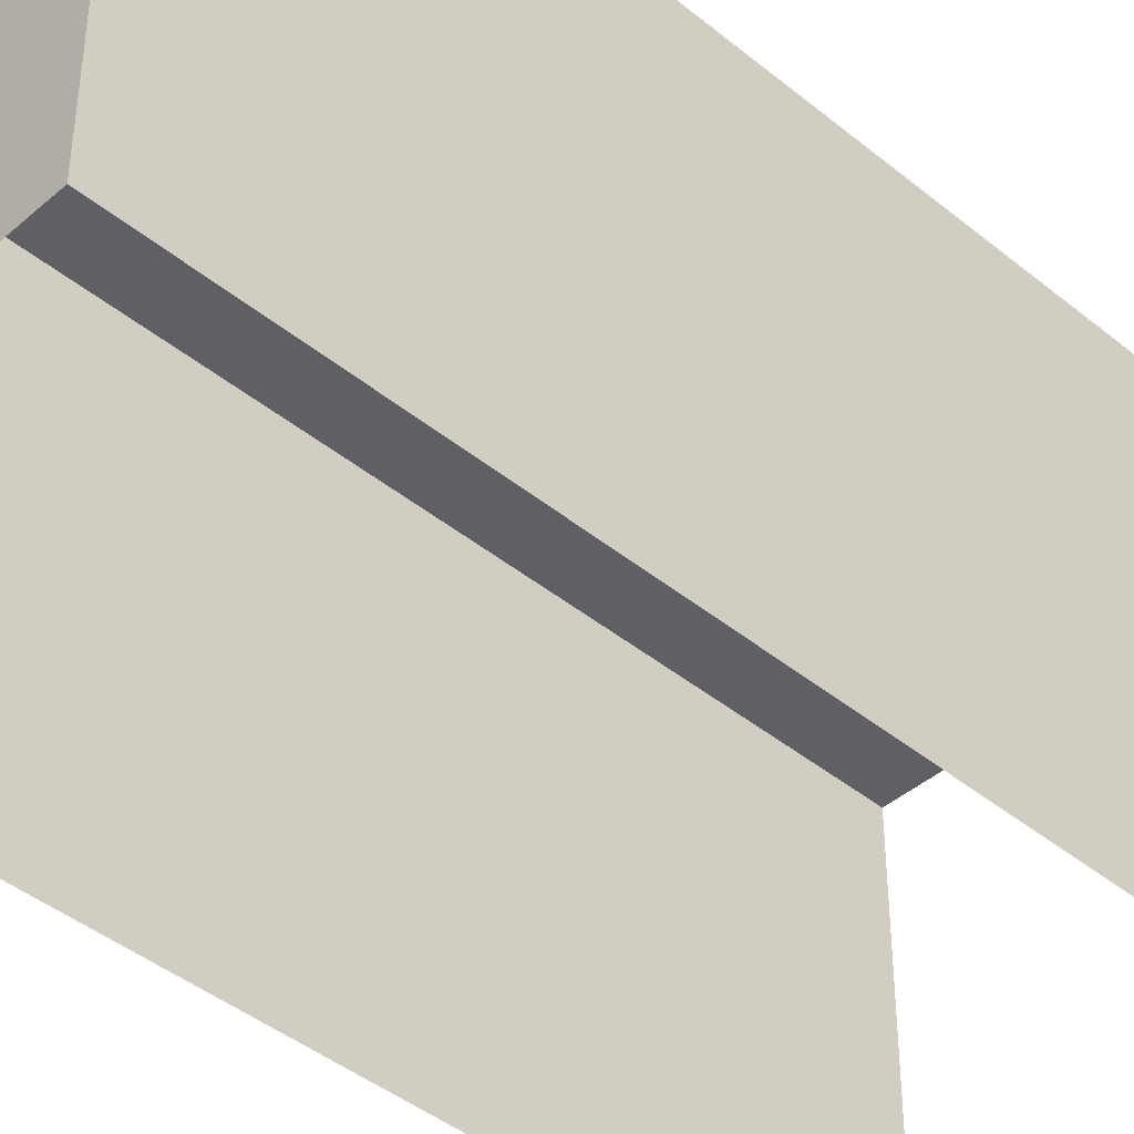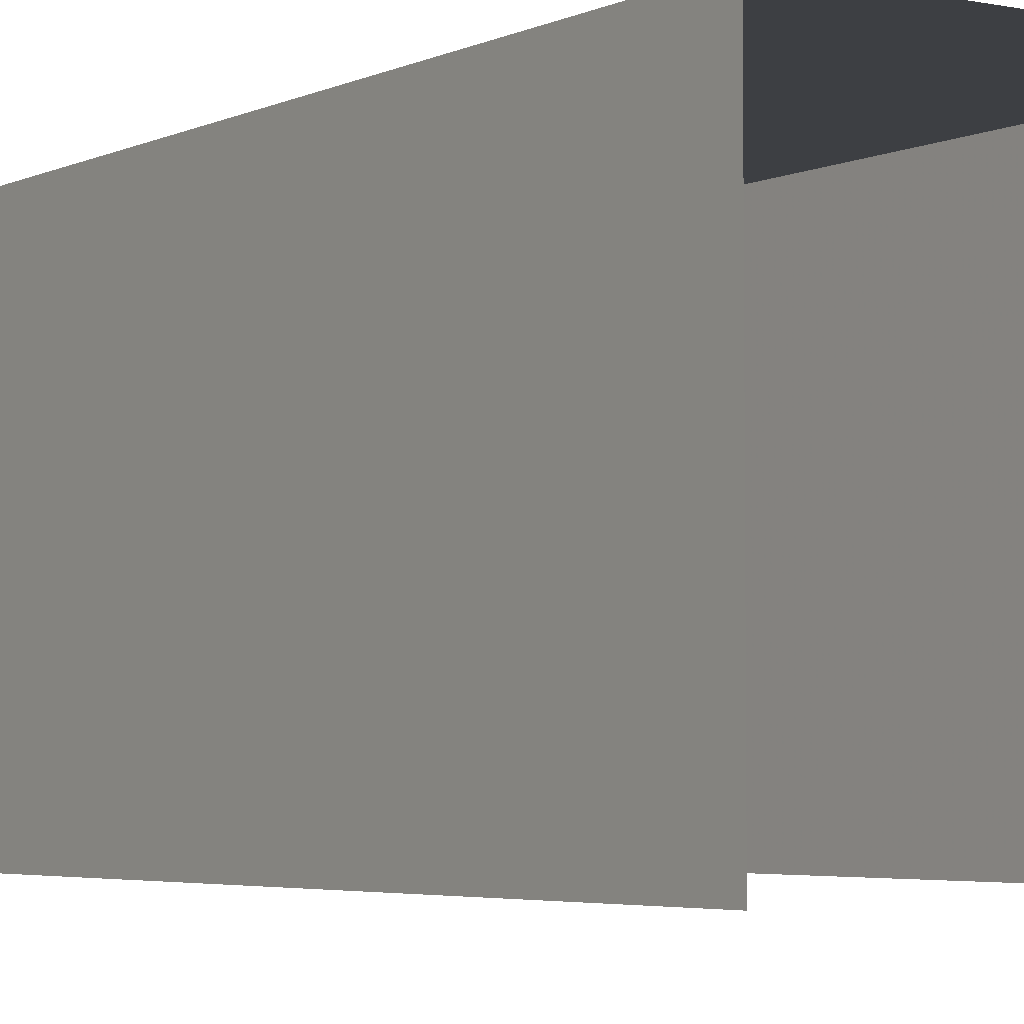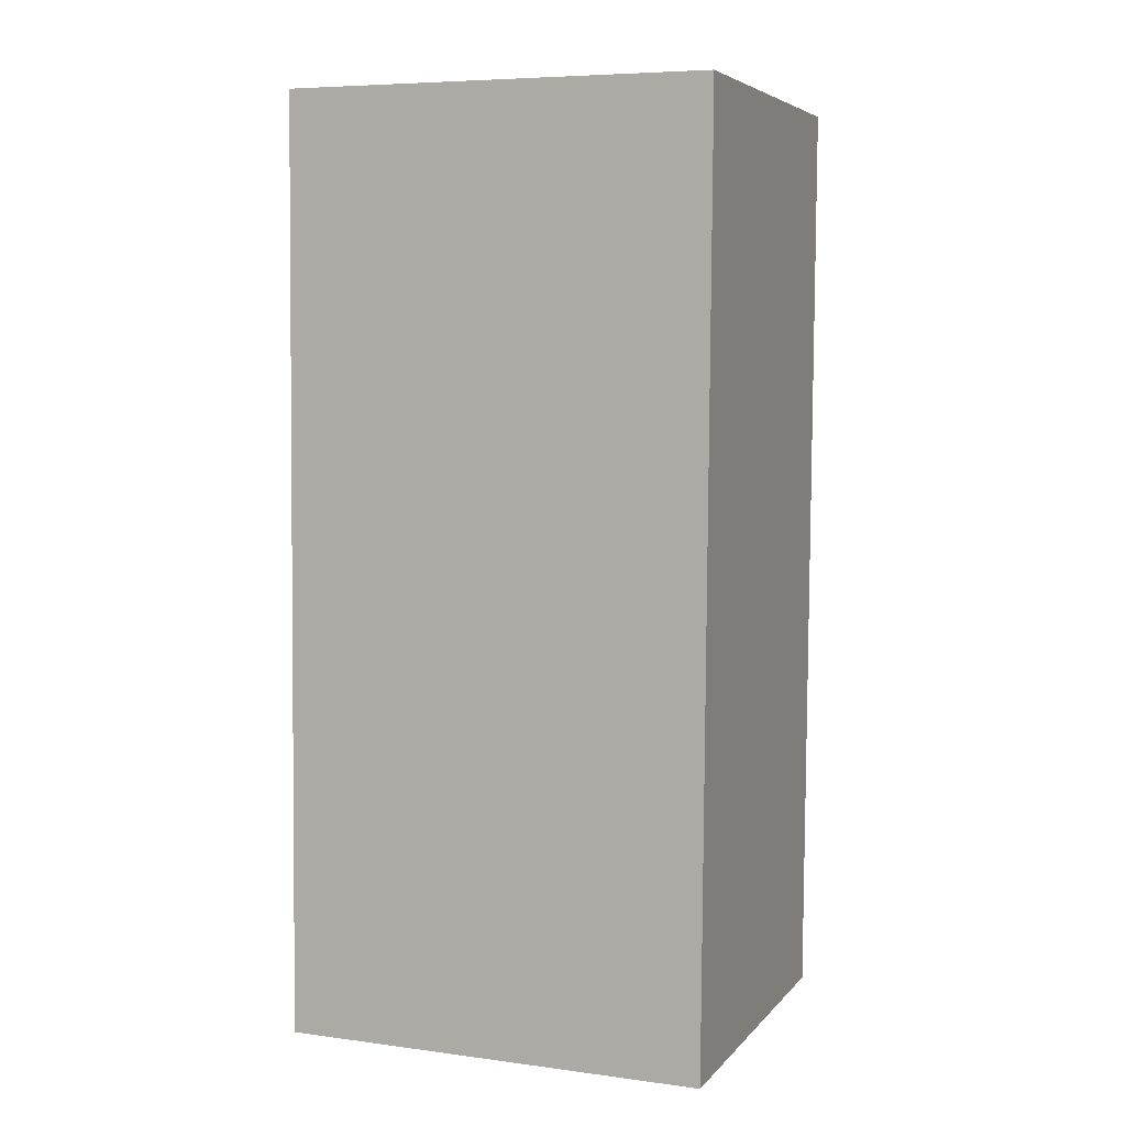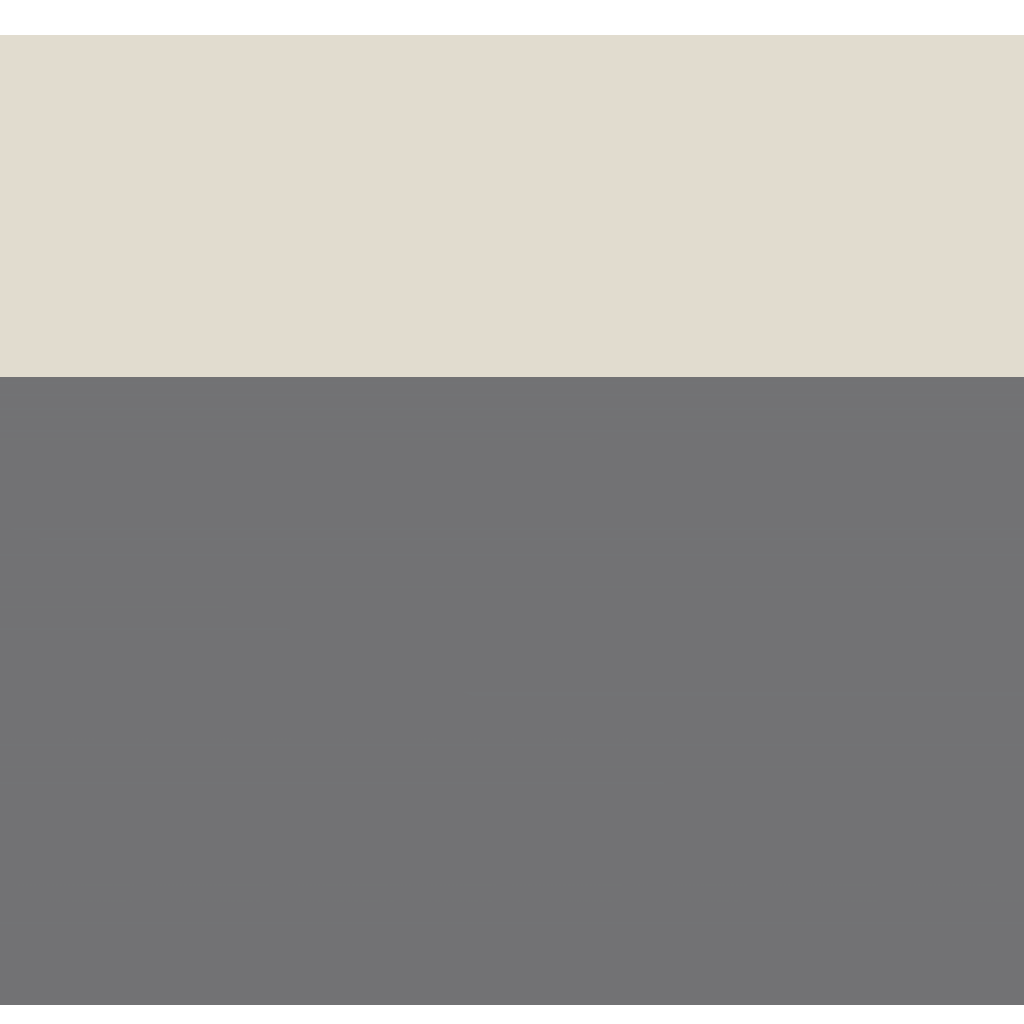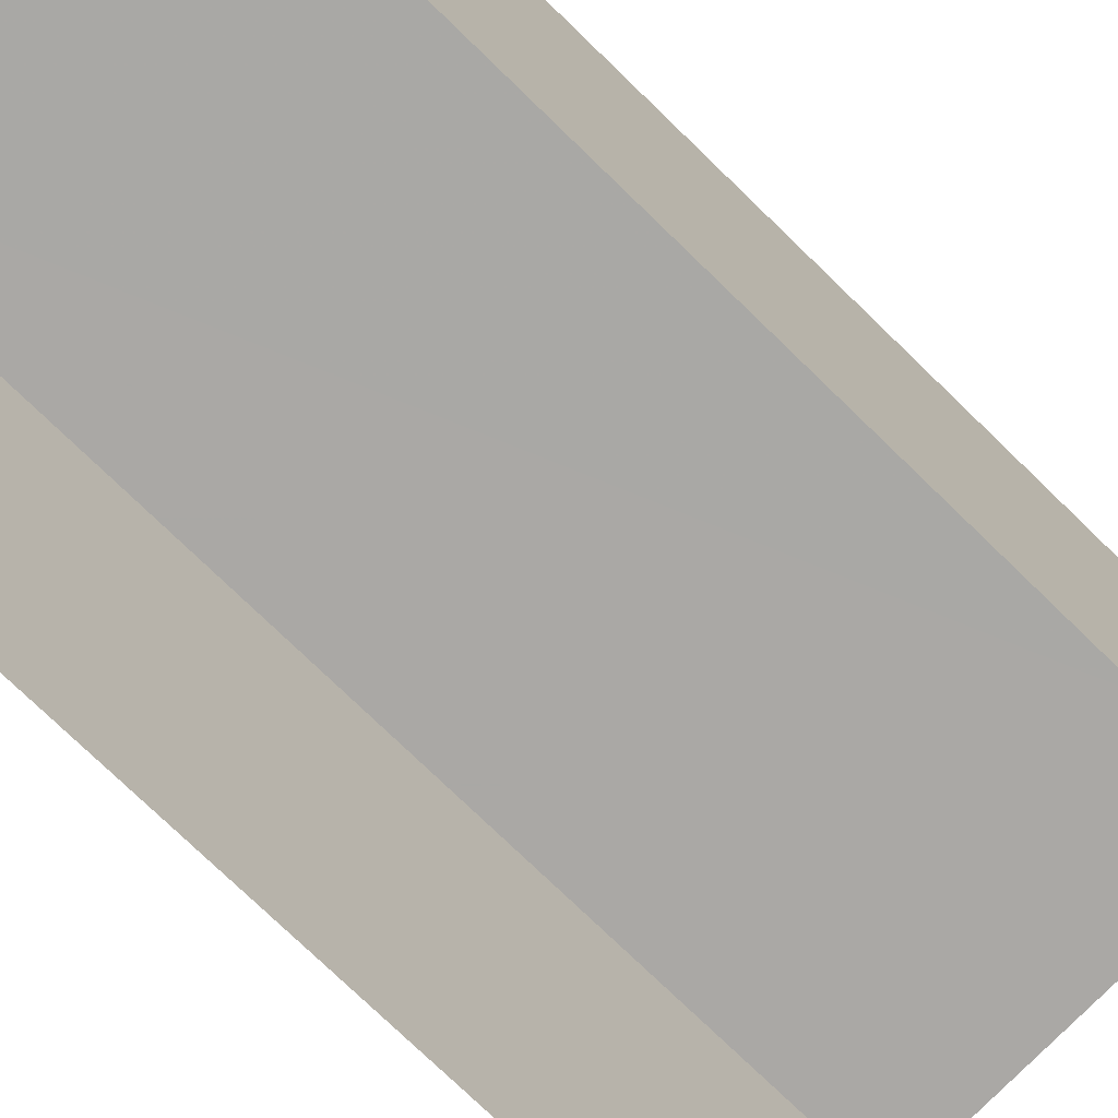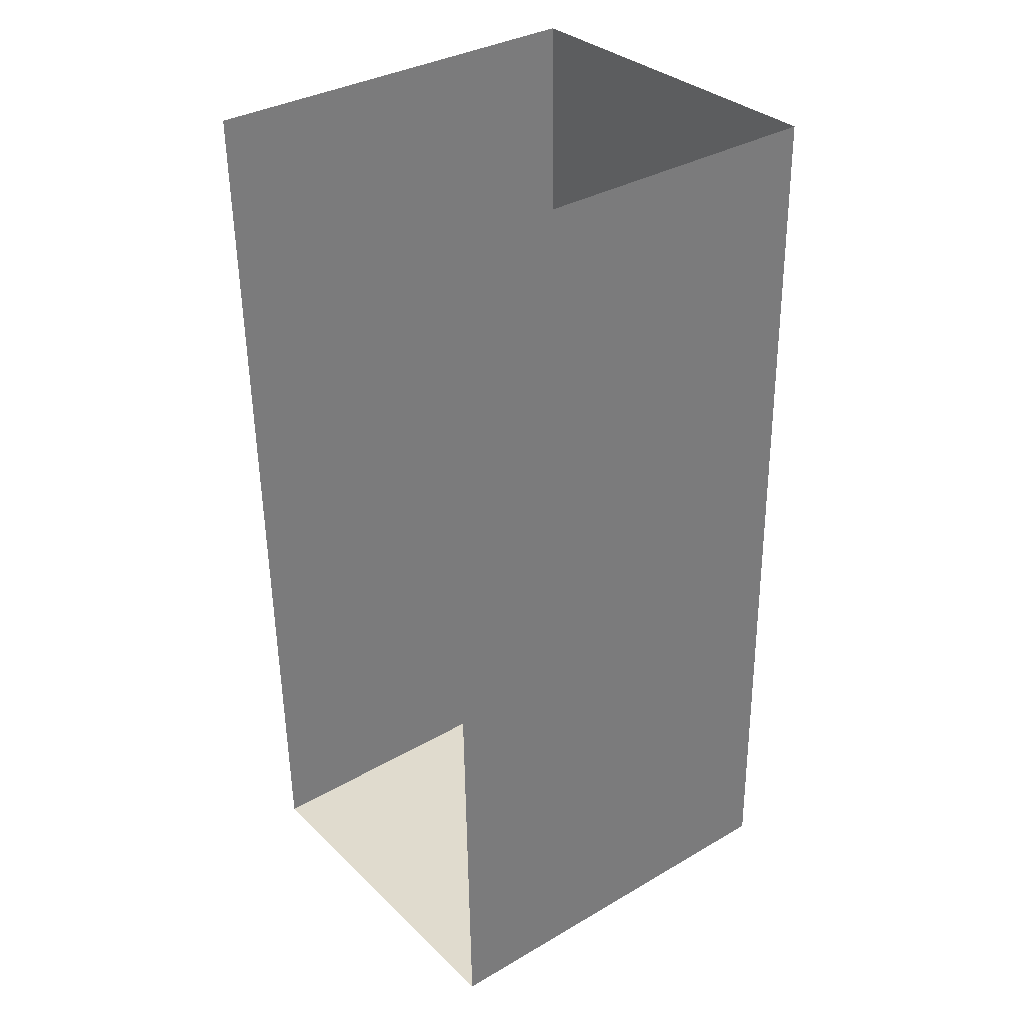
<metadata>
{"format":"obj","ext":"obj","renderer":"f3d","projection":"perspective","resolution":1024,"background":"white","views":[{"elev":-42.6,"azim":44.6,"up":"+Z"},{"elev":-4.1,"azim":144.7,"up":"+Z"},{"elev":6.6,"azim":-68.9,"up":"+Y"},{"elev":34.4,"azim":-91.1,"up":"+Z"},{"elev":-75.1,"azim":44.6,"up":"+Z"},{"elev":34.7,"azim":-127.9,"up":"+Y"}]}
</metadata>
<code>
v -2.253e+05 -1.263e+05 18.66
v -2.253e+05 -1.263e+05 18.66
v -2.253e+05 -1.263e+05 18.66
v -2.253e+05 -1.263e+05 18.66
v -2.253e+05 -1.263e+05 21.44
v -2.253e+05 -1.263e+05 21.44
v -2.253e+05 -1.263e+05 21.44
v -2.253e+05 -1.263e+05 21.44
f 1 2 3
f 4 1 3
f 8 3 2
f 8 7 3
f 5 6 7
f 8 5 7
f 8 2 1
f 5 8 1
f 6 4 3
f 7 6 3
f 5 1 4
f 6 5 4

</code>
